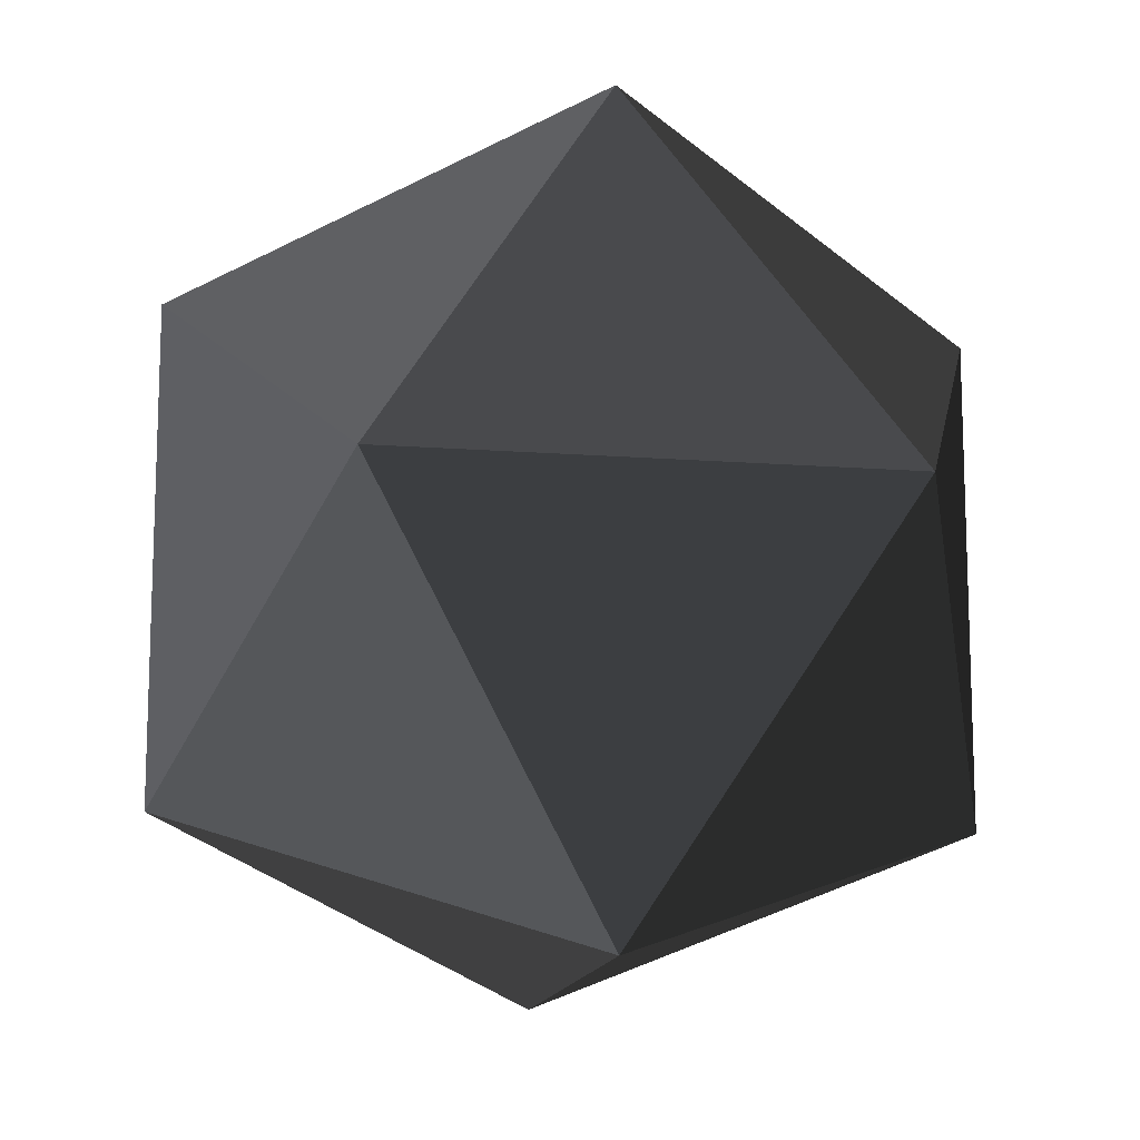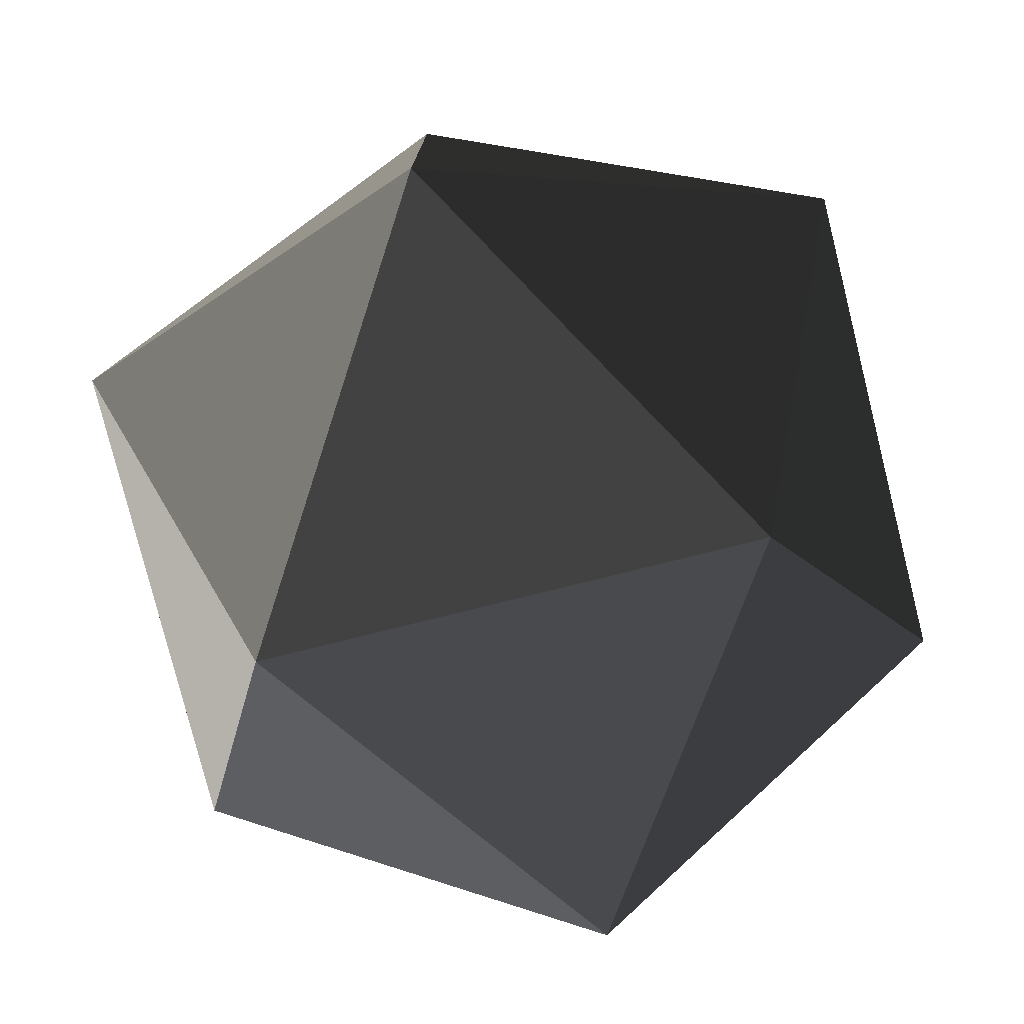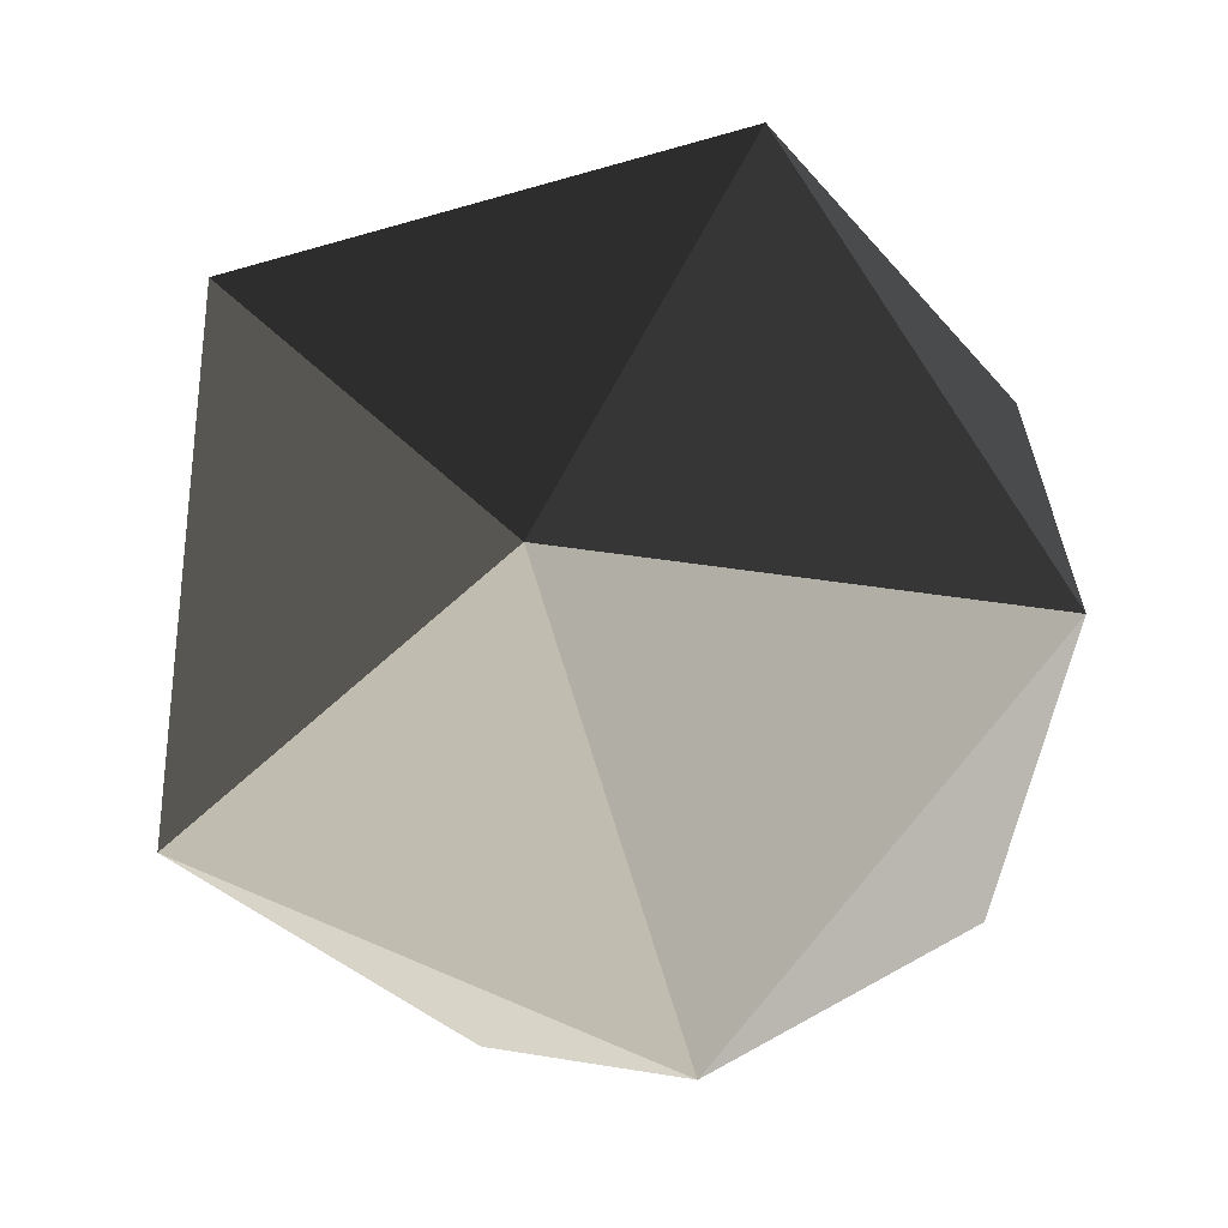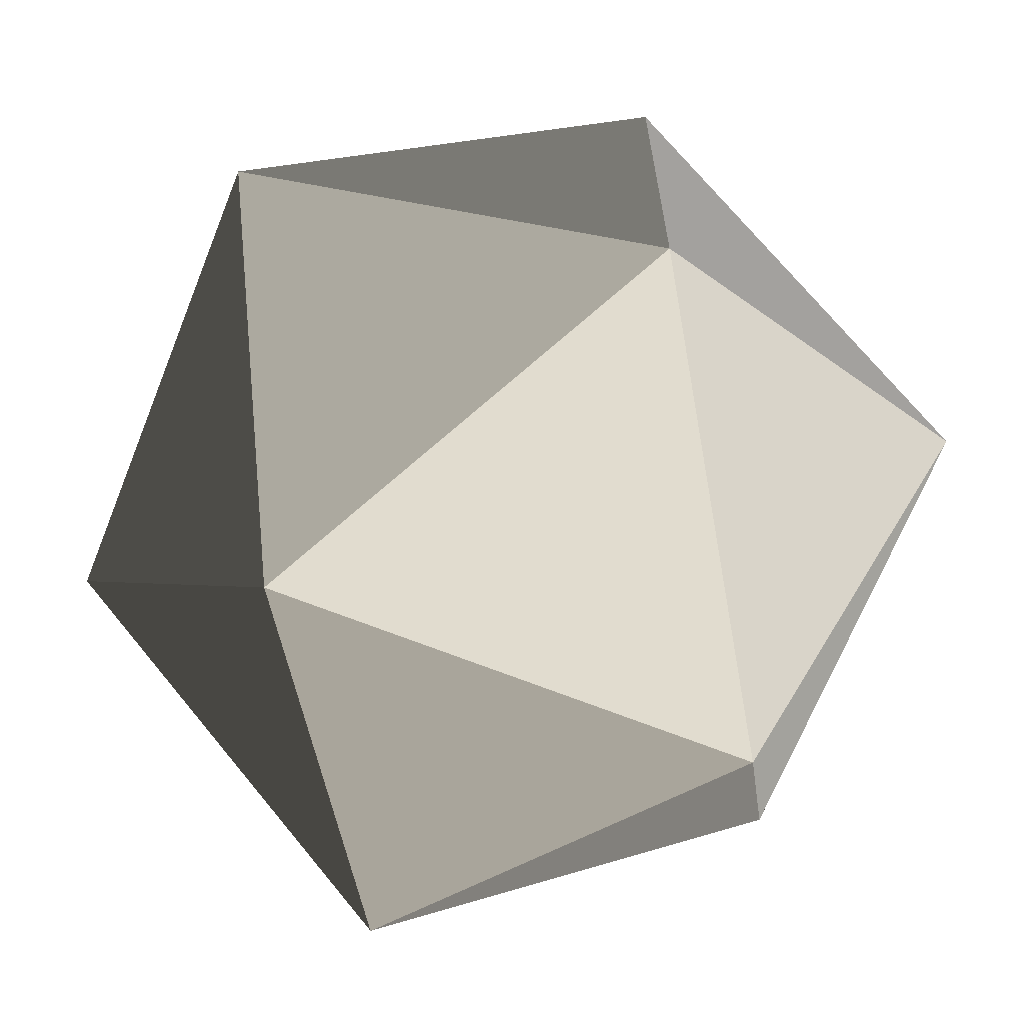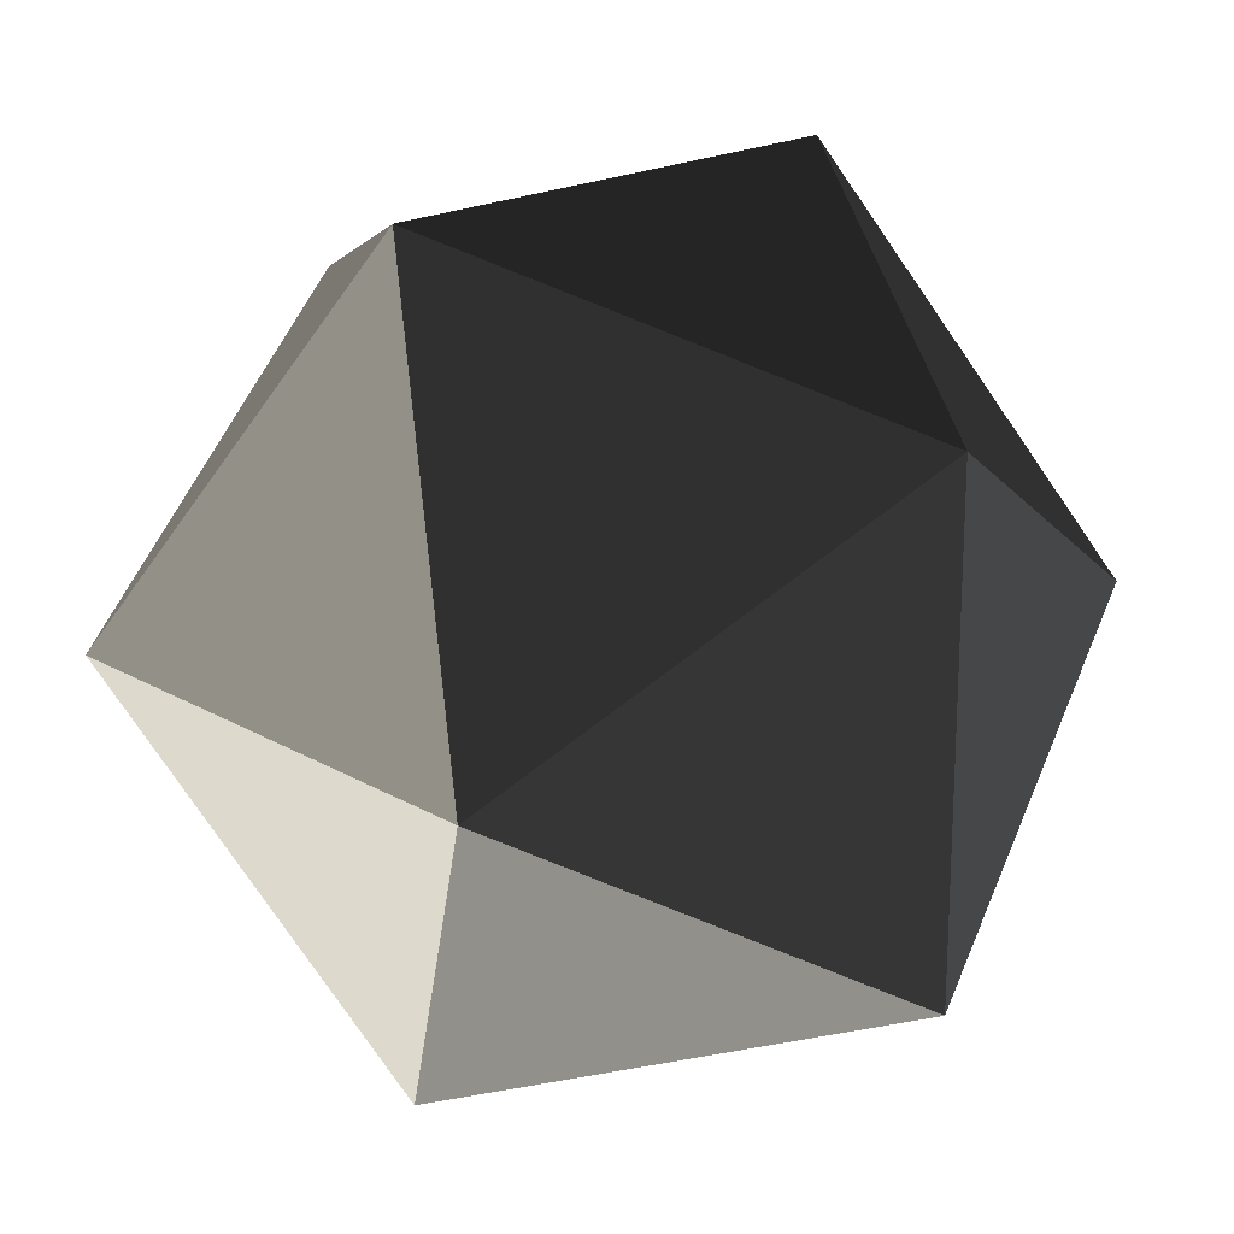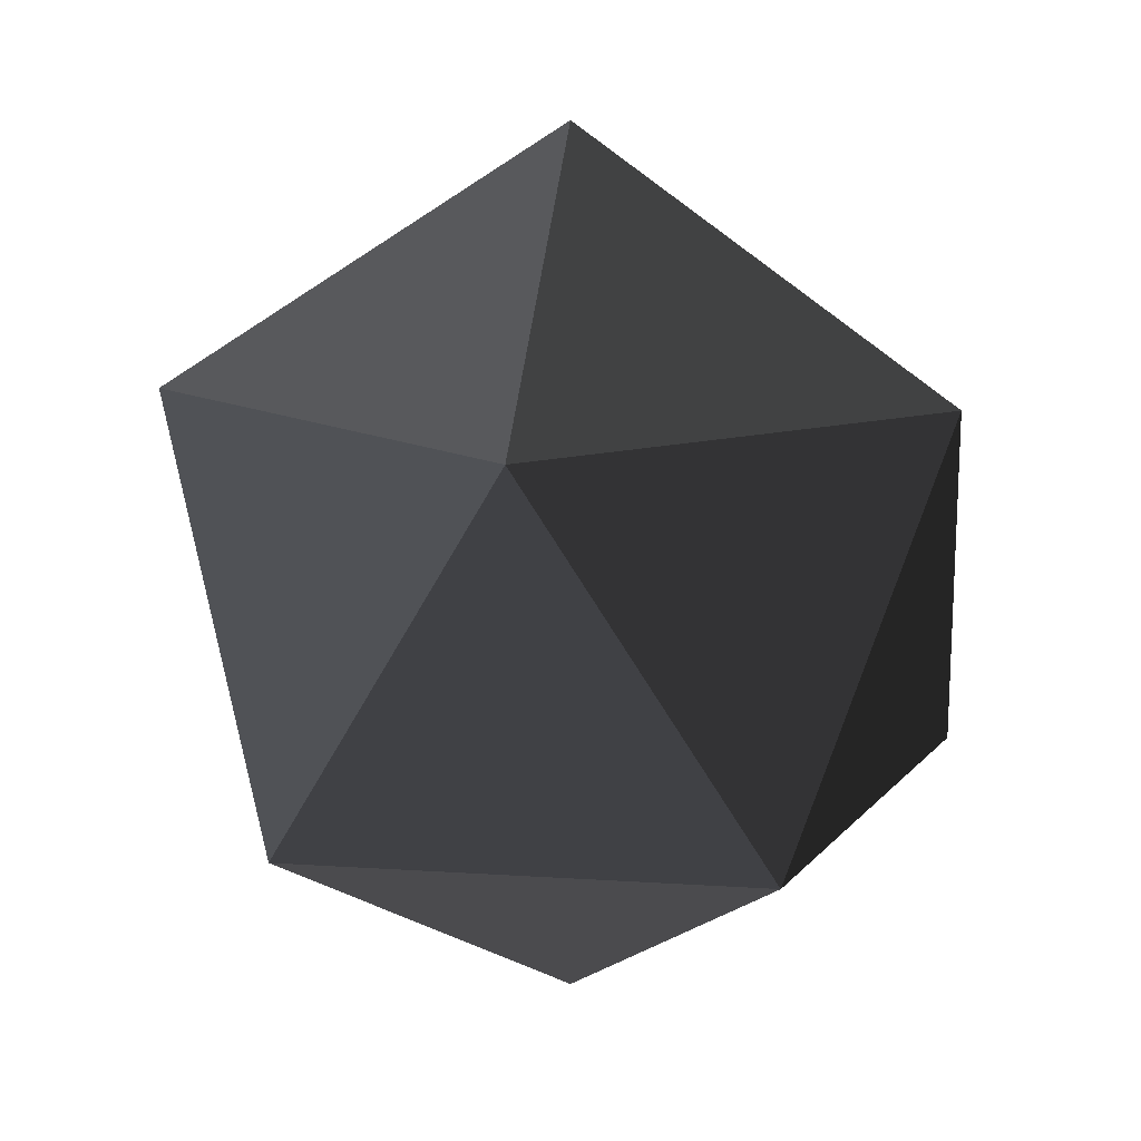
<metadata>
{"format":"obj","ext":"obj","renderer":"f3d","projection":"perspective","resolution":1024,"background":"white","views":[{"elev":-13.8,"azim":-158.1,"up":"+Y"},{"elev":-78.2,"azim":-44.3,"up":"+Y"},{"elev":-66.0,"azim":47.7,"up":"+Y"},{"elev":-67.3,"azim":100.0,"up":"+Y"},{"elev":20.5,"azim":78.4,"up":"+Y"},{"elev":15.2,"azim":97.9,"up":"+Z"}]}
</metadata>
<code>
v -4.612e-06 1.409e-07 -1
v -0.2764 -0.8506 -0.4472
v 0.7236 -0.5257 -0.4472
v 0.7236 -0.5257 -0.4472
v 0.7236 0.5257 -0.4472
v -4.612e-06 1.409e-07 -1
v -4.612e-06 1.409e-07 -1
v -0.8944 1.409e-07 -0.4472
v -0.2764 -0.8506 -0.4472
v -4.612e-06 1.409e-07 -1
v -0.2764 0.8506 -0.4472
v -0.8944 1.409e-07 -0.4472
v -4.612e-06 1.409e-07 -1
v 0.7236 0.5257 -0.4472
v -0.2764 0.8506 -0.4472
v 0.7236 -0.5257 -0.4472
v 0.8944 1.409e-07 0.4472
v 0.7236 0.5257 -0.4472
v -0.2764 -0.8506 -0.4472
v 0.2764 -0.8506 0.4472
v 0.7236 -0.5257 -0.4472
v -0.8944 1.409e-07 -0.4472
v -0.7236 -0.5257 0.4472
v -0.2764 -0.8506 -0.4472
v -0.2764 0.8506 -0.4472
v -0.7236 0.5257 0.4472
v -0.8944 1.409e-07 -0.4472
v 0.7236 0.5257 -0.4472
v 0.2764 0.8506 0.4472
v -0.2764 0.8506 -0.4472
v 0.7236 -0.5257 -0.4472
v 0.2764 -0.8506 0.4472
v 0.8944 1.409e-07 0.4472
v -0.2764 -0.8506 -0.4472
v -0.7236 -0.5257 0.4472
v 0.2764 -0.8506 0.4472
v -0.8944 1.409e-07 -0.4472
v -0.7236 0.5257 0.4472
v -0.7236 -0.5257 0.4472
v -0.2764 0.8506 -0.4472
v 0.2764 0.8506 0.4472
v -0.7236 0.5257 0.4472
v 0.7236 0.5257 -0.4472
v 0.8944 1.409e-07 0.4472
v 0.2764 0.8506 0.4472
v 0.2764 -0.8506 0.4472
v -4.612e-06 1.409e-07 1
v 0.8944 1.409e-07 0.4472
v -0.7236 -0.5257 0.4472
v -4.612e-06 1.409e-07 1
v 0.2764 -0.8506 0.4472
v -0.7236 0.5257 0.4472
v -4.612e-06 1.409e-07 1
v -0.7236 -0.5257 0.4472
v 0.2764 0.8506 0.4472
v -4.612e-06 1.409e-07 1
v -0.7236 0.5257 0.4472
v 0.8944 1.409e-07 0.4472
v -4.612e-06 1.409e-07 1
v 0.2764 0.8506 0.4472
g Icosphere_(9)_1629_313
f 1 3 2
f 4 6 5
f 7 9 8
f 10 12 11
f 13 15 14
f 16 18 17
f 19 21 20
f 22 24 23
f 25 27 26
f 28 30 29
f 31 33 32
f 34 36 35
f 37 39 38
f 40 42 41
f 43 45 44
f 46 48 47
f 49 51 50
f 52 54 53
f 55 57 56
f 58 60 59

</code>
